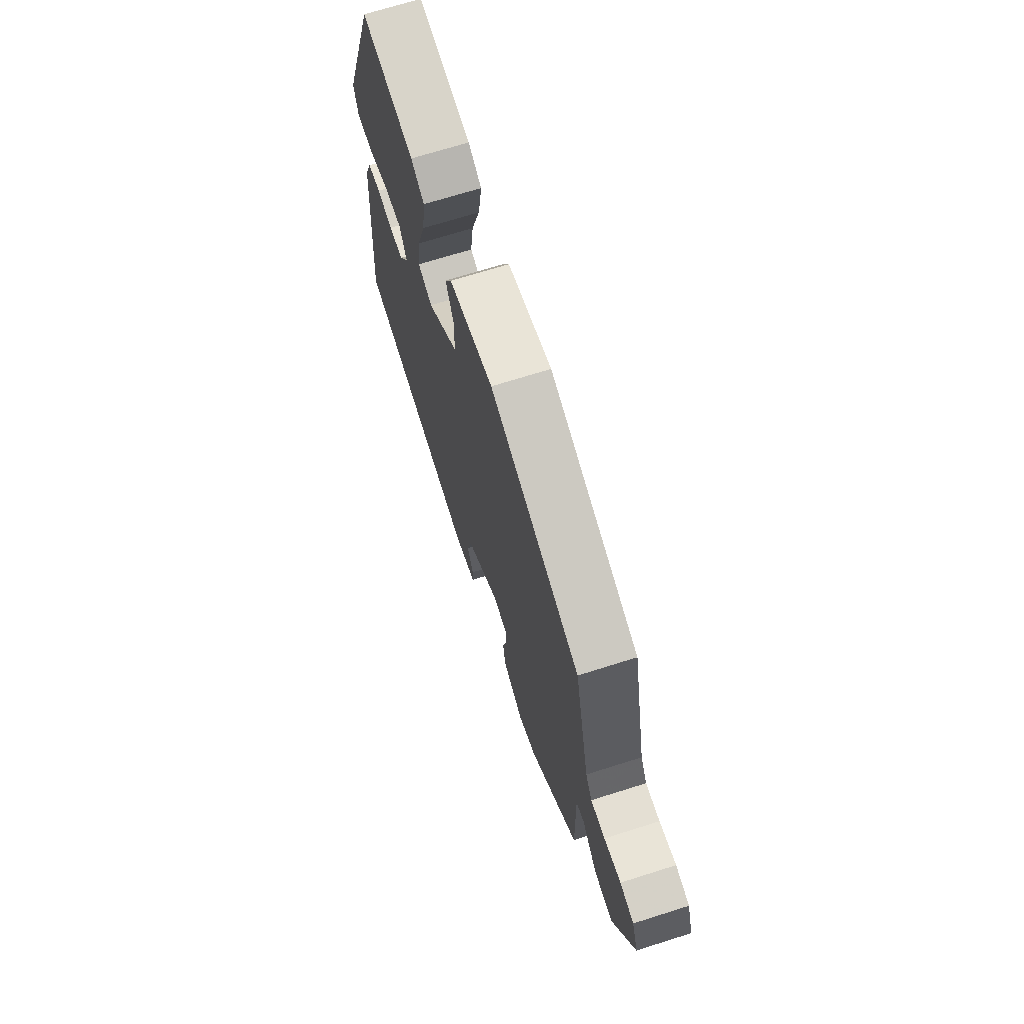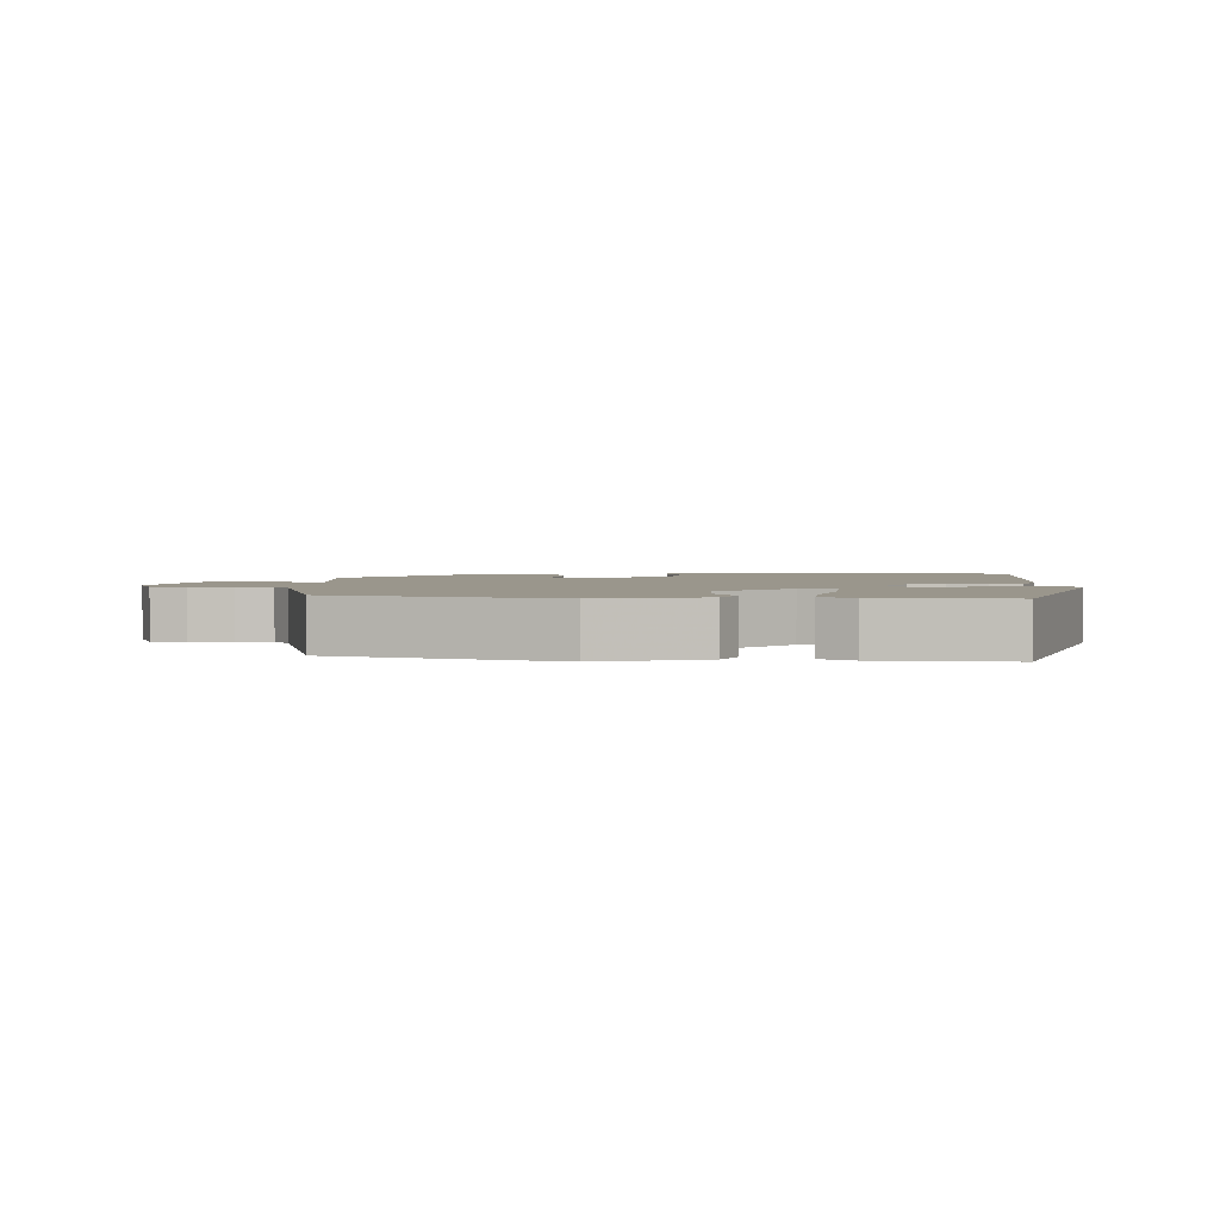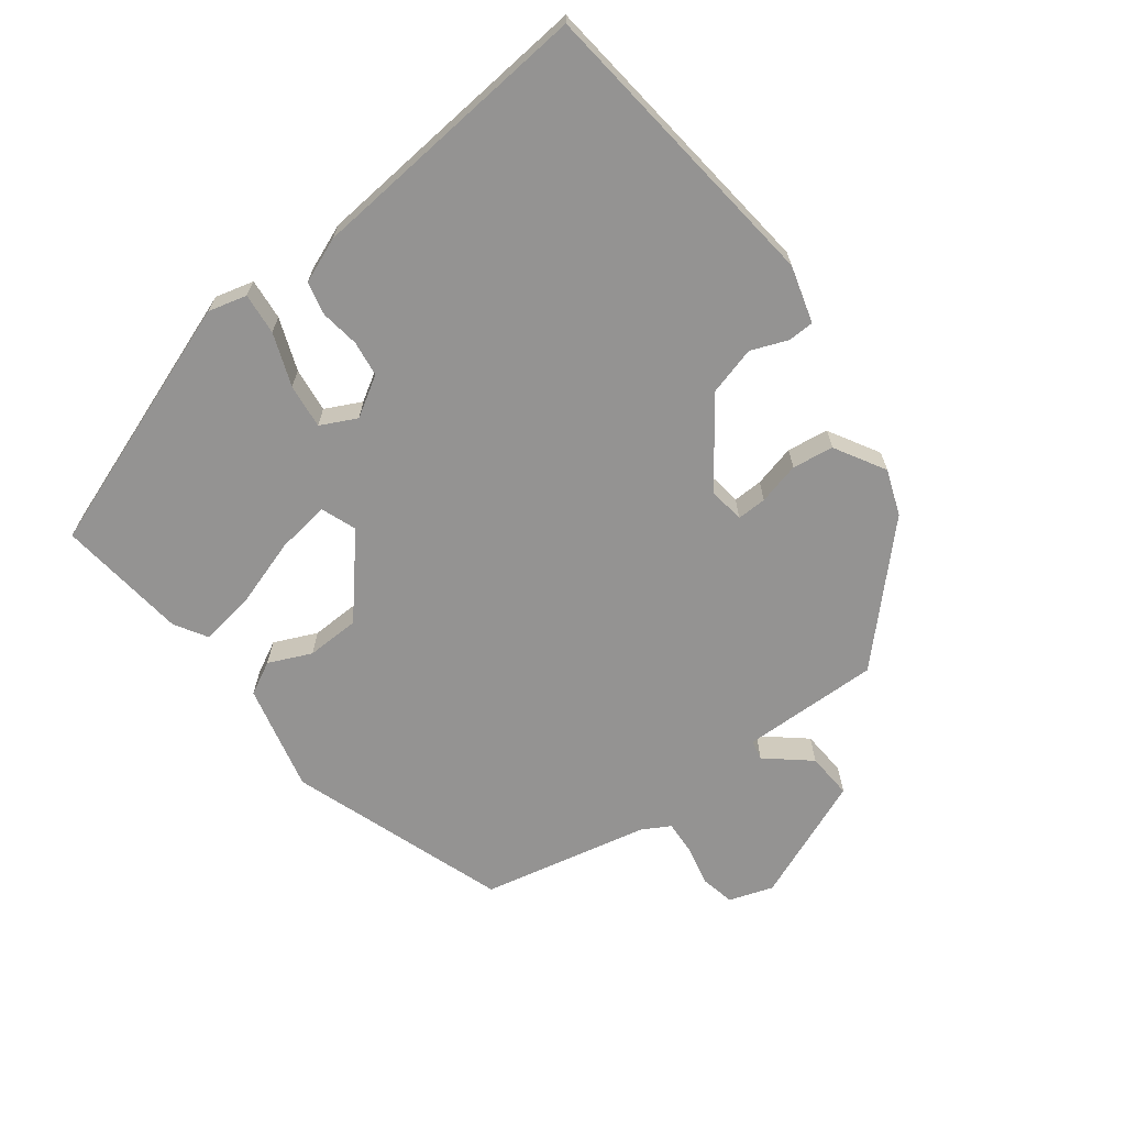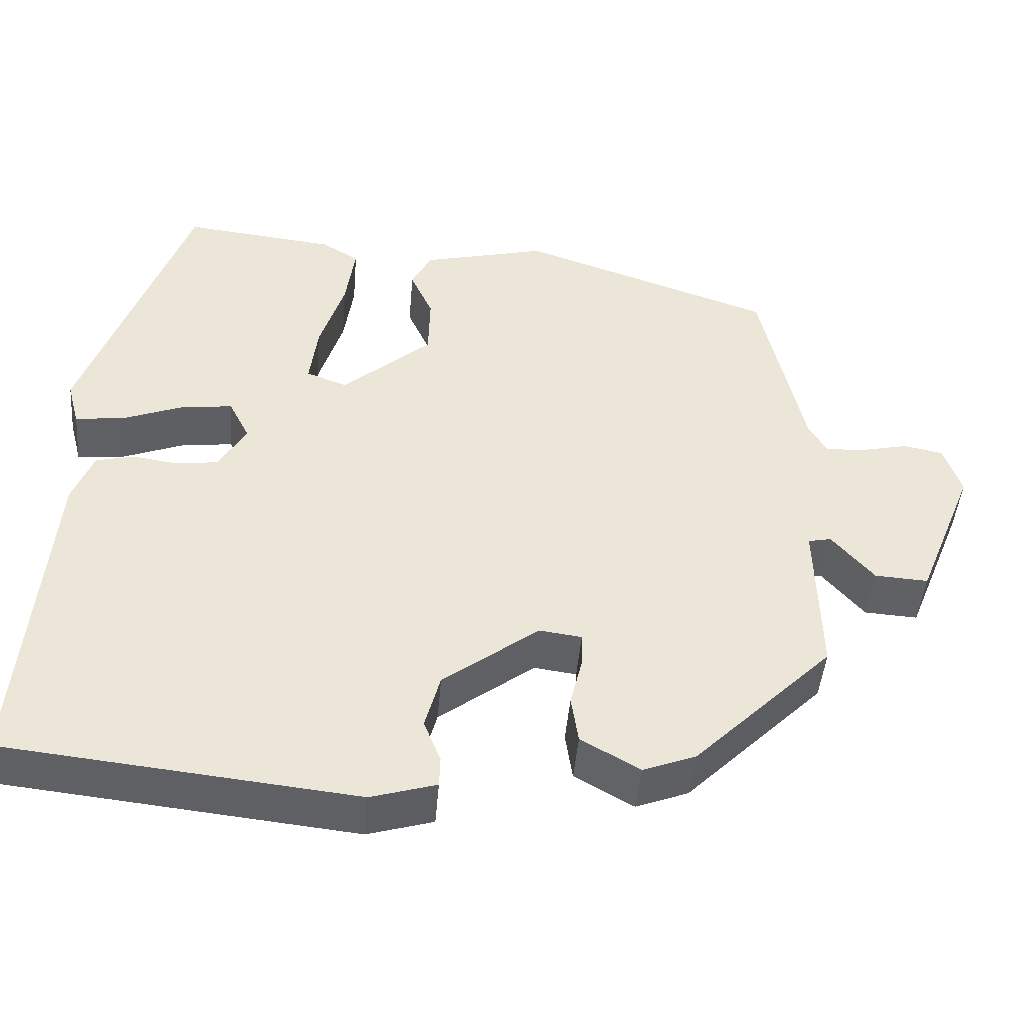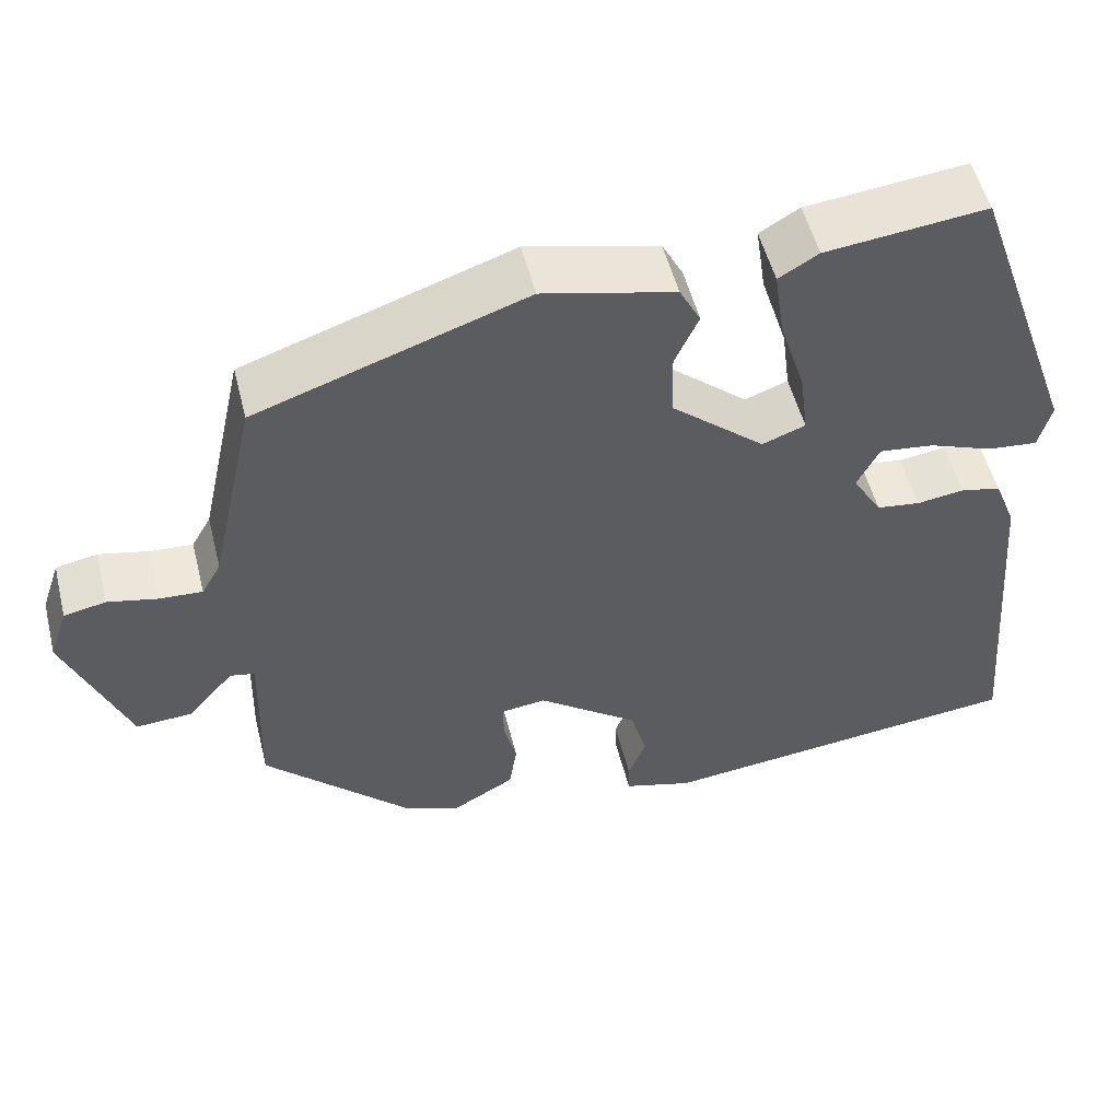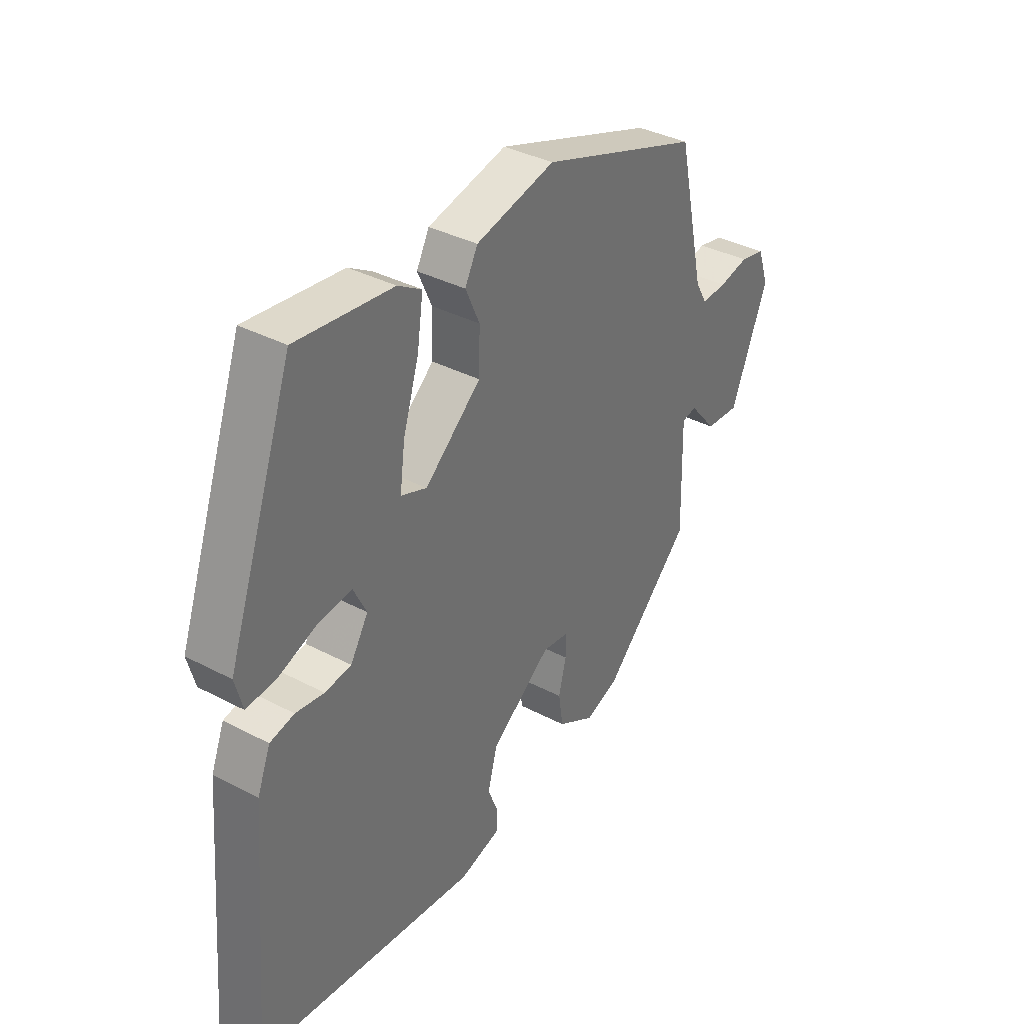
<metadata>
{"format":"obj","ext":"obj","renderer":"f3d","projection":"perspective","resolution":1024,"background":"white","views":[{"elev":69.5,"azim":-107.6,"up":"+Z"},{"elev":2.5,"azim":-0.1,"up":"+Y"},{"elev":-66.8,"azim":127.4,"up":"+Y"},{"elev":-45.3,"azim":175.2,"up":"+Z"},{"elev":52.8,"azim":-14.1,"up":"+Z"},{"elev":36.4,"azim":124.5,"up":"+Z"}]}
</metadata>
<code>
v 0.35 0.07 0.489
v 0.481 0.07 0.12
v 0.466 0.07 0.064
v 0.406 0.07 0.07
v 0.33 0.07 0.099
v 0.265 0.07 0.107
v 0.239 0.07 0.055
v 0.274 0.07 -0.003
v 0.326 0.07 -0.01
v 0.382 0.07 -0.002
v 0.43 0.07 -0.013
v 0.456 0.07 -0.079
v 0.491 0.07 -0.497
v 0.053 0.07 -0.544
v -0.029 0.07 -0.52
v -0.03 0.07 -0.482
v -0.009 0.07 -0.429
v -0.028 0.07 -0.359
v -0.148 0.07 -0.269
v -0.201 0.07 -0.276
v -0.2 0.07 -0.319
v -0.185 0.07 -0.38
v -0.194 0.07 -0.44
v -0.268 0.07 -0.482
v -0.334 0.07 -0.457
v -0.508 0.07 -0.285
v -0.503 0.07 -0.084
v -0.532 0.07 -0.078
v -0.585 0.07 -0.14
v -0.652 0.07 -0.144
v -0.725 0.07 0.037
v -0.703 0.07 0.101
v -0.654 0.07 0.111
v -0.595 0.07 0.098
v -0.545 0.07 0.095
v -0.522 0.07 0.135
v -0.468 0.07 0.378
v -0.151 0.07 0.486
v 0.005 0.07 0.448
v 0.03 0.07 0.4
v 0.002 0.07 0.338
v 0.004 0.07 0.26
v 0.115 0.07 0.164
v 0.166 0.07 0.183
v 0.156 0.07 0.26
v 0.125 0.07 0.358
v 0.113 0.07 0.44
v 0.16 0.07 0.468
v 0.35 0 0.489
v 0.481 0 0.12
v 0.466 0 0.064
v 0.406 0 0.07
v 0.33 0 0.099
v 0.265 0 0.107
v 0.239 0 0.055
v 0.274 0 -0.003
v 0.326 0 -0.01
v 0.382 0 -0.002
v 0.43 0 -0.013
v 0.456 0 -0.079
v 0.491 0 -0.497
v 0.053 0 -0.544
v -0.029 0 -0.52
v -0.03 0 -0.482
v -0.009 0 -0.429
v -0.028 0 -0.359
v -0.148 0 -0.269
v -0.201 0 -0.276
v -0.2 0 -0.319
v -0.185 0 -0.38
v -0.194 0 -0.44
v -0.268 0 -0.482
v -0.334 0 -0.457
v -0.508 0 -0.285
v -0.503 0 -0.084
v -0.532 0 -0.078
v -0.585 0 -0.14
v -0.652 0 -0.144
v -0.725 0 0.037
v -0.703 0 0.101
v -0.654 0 0.111
v -0.595 0 0.098
v -0.545 0 0.095
v -0.522 0 0.135
v -0.468 0 0.378
v -0.151 0 0.486
v 0.005 0 0.448
v 0.03 0 0.4
v 0.002 0 0.338
v 0.004 0 0.26
v 0.115 0 0.164
v 0.166 0 0.183
v 0.156 0 0.26
v 0.125 0 0.358
v 0.113 0 0.44
v 0.16 0 0.468
f 3 4 5
f 2 3 5
f 1 2 5
f 48 1 5
f 47 48 5
f 46 47 5
f 45 46 5
f 44 45 5 6
f 43 44 6 7
f 42 43 7 8
f 39 40 41
f 38 39 41
f 37 38 41
f 36 37 41
f 35 36 41 42
f 32 33 34
f 31 32 34
f 30 31 34
f 29 30 34
f 28 29 34
f 27 28 34 35
f 25 26 27
f 24 25 27
f 23 24 27
f 22 23 27
f 21 22 27
f 20 21 27 35
f 35 42 8
f 20 35 8
f 19 20 8
f 15 16 17
f 14 15 17
f 13 14 17
f 12 13 17
f 11 12 17
f 10 11 17
f 9 10 17
f 9 17 18
f 8 9 18 19
f 53 52 51
f 53 51 50
f 53 50 49
f 53 49 96
f 53 96 95
f 53 95 94
f 53 94 93
f 54 53 93 92
f 55 54 92 91
f 56 55 91 90
f 89 88 87
f 89 87 86
f 89 86 85
f 89 85 84
f 90 89 84 83
f 82 81 80
f 82 80 79
f 82 79 78
f 82 78 77
f 82 77 76
f 83 82 76 75
f 75 74 73
f 75 73 72
f 75 72 71
f 75 71 70
f 75 70 69
f 83 75 69 68
f 56 90 83
f 56 83 68
f 56 68 67
f 65 64 63
f 65 63 62
f 65 62 61
f 65 61 60
f 65 60 59
f 65 59 58
f 65 58 57
f 66 65 57
f 67 66 57 56
f 1 49 50 2
f 2 50 51 3
f 3 51 52 4
f 4 52 53 5
f 5 53 54 6
f 6 54 55 7
f 7 55 56 8
f 8 56 57 9
f 9 57 58 10
f 10 58 59 11
f 11 59 60 12
f 12 60 61 13
f 13 61 62 14
f 14 62 63 15
f 15 63 64 16
f 16 64 65 17
f 17 65 66 18
f 18 66 67 19
f 19 67 68 20
f 20 68 69 21
f 21 69 70 22
f 22 70 71 23
f 23 71 72 24
f 24 72 73 25
f 25 73 74 26
f 26 74 75 27
f 27 75 76 28
f 28 76 77 29
f 29 77 78 30
f 30 78 79 31
f 31 79 80 32
f 32 80 81 33
f 33 81 82 34
f 34 82 83 35
f 35 83 84 36
f 36 84 85 37
f 37 85 86 38
f 38 86 87 39
f 39 87 88 40
f 40 88 89 41
f 41 89 90 42
f 42 90 91 43
f 43 91 92 44
f 44 92 93 45
f 45 93 94 46
f 46 94 95 47
f 47 95 96 48
f 48 96 49 1

</code>
